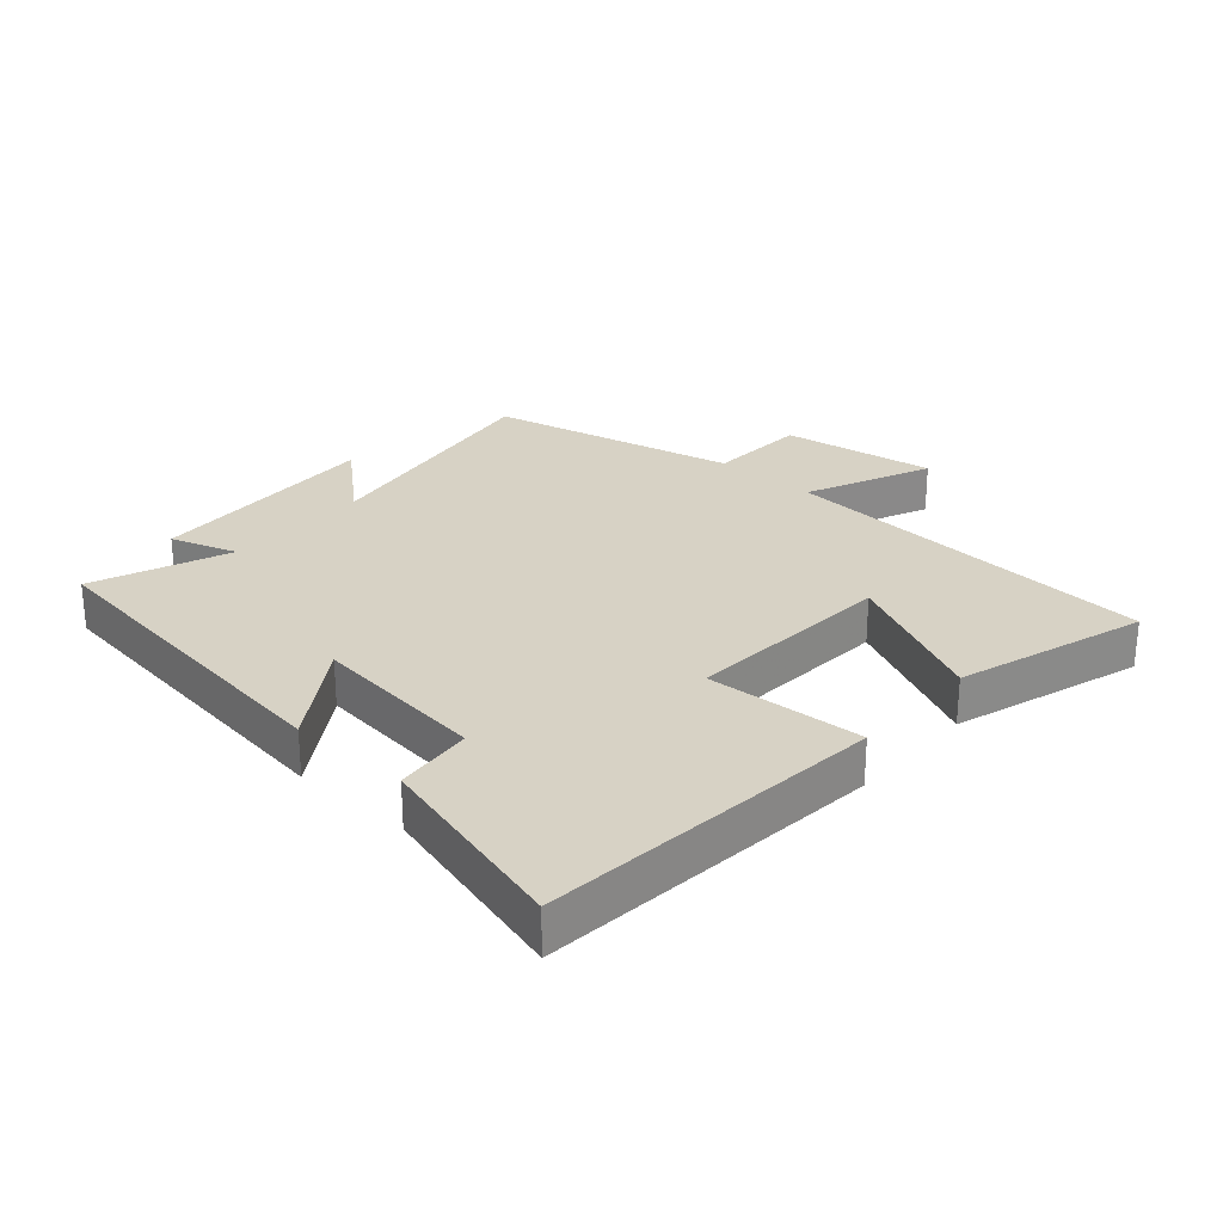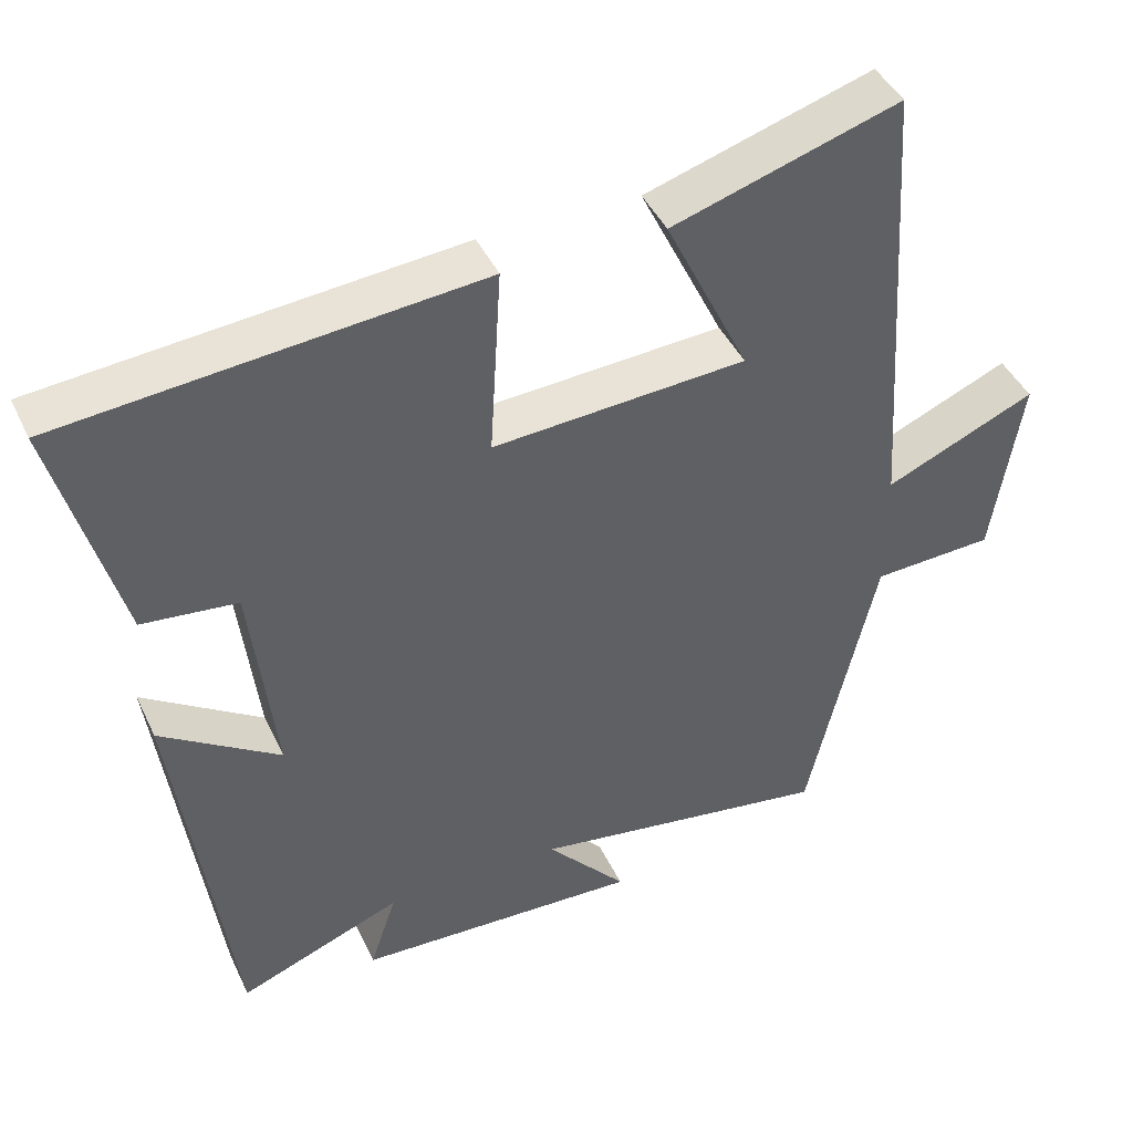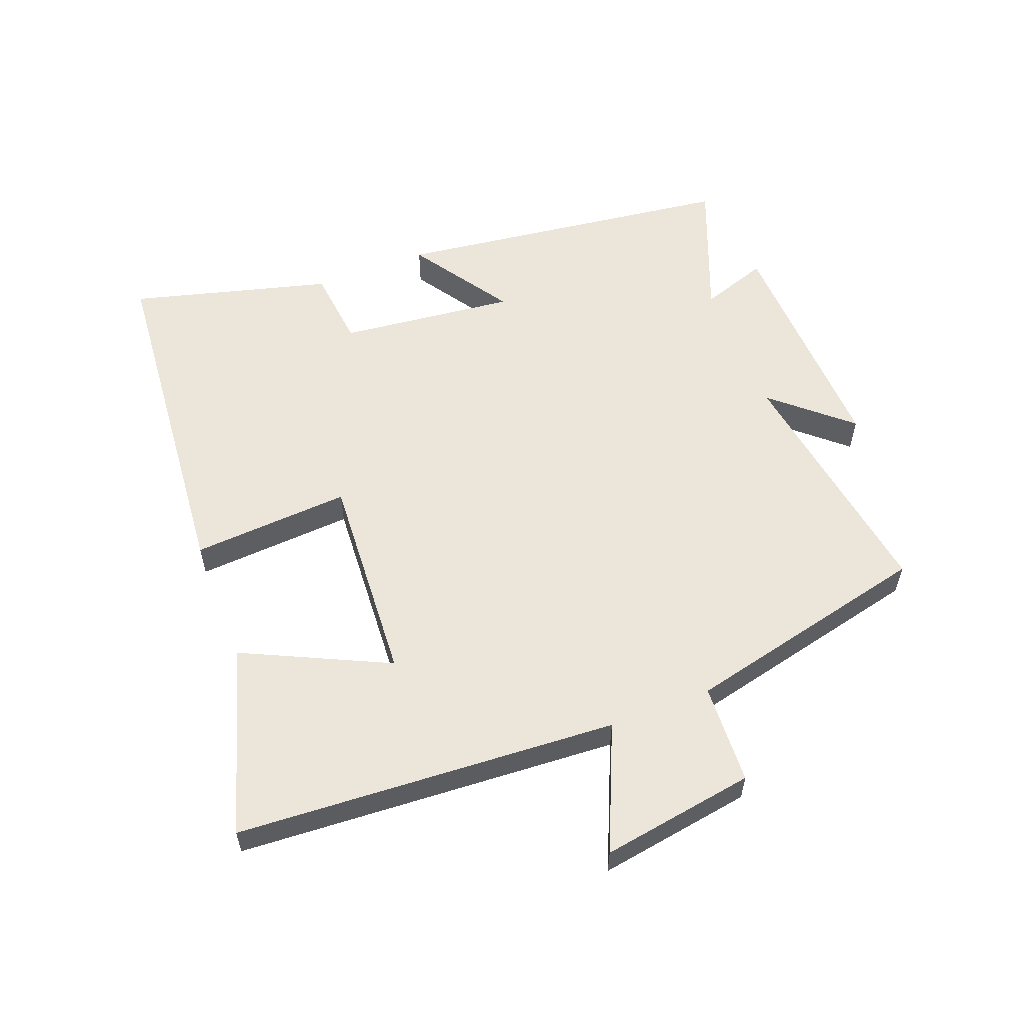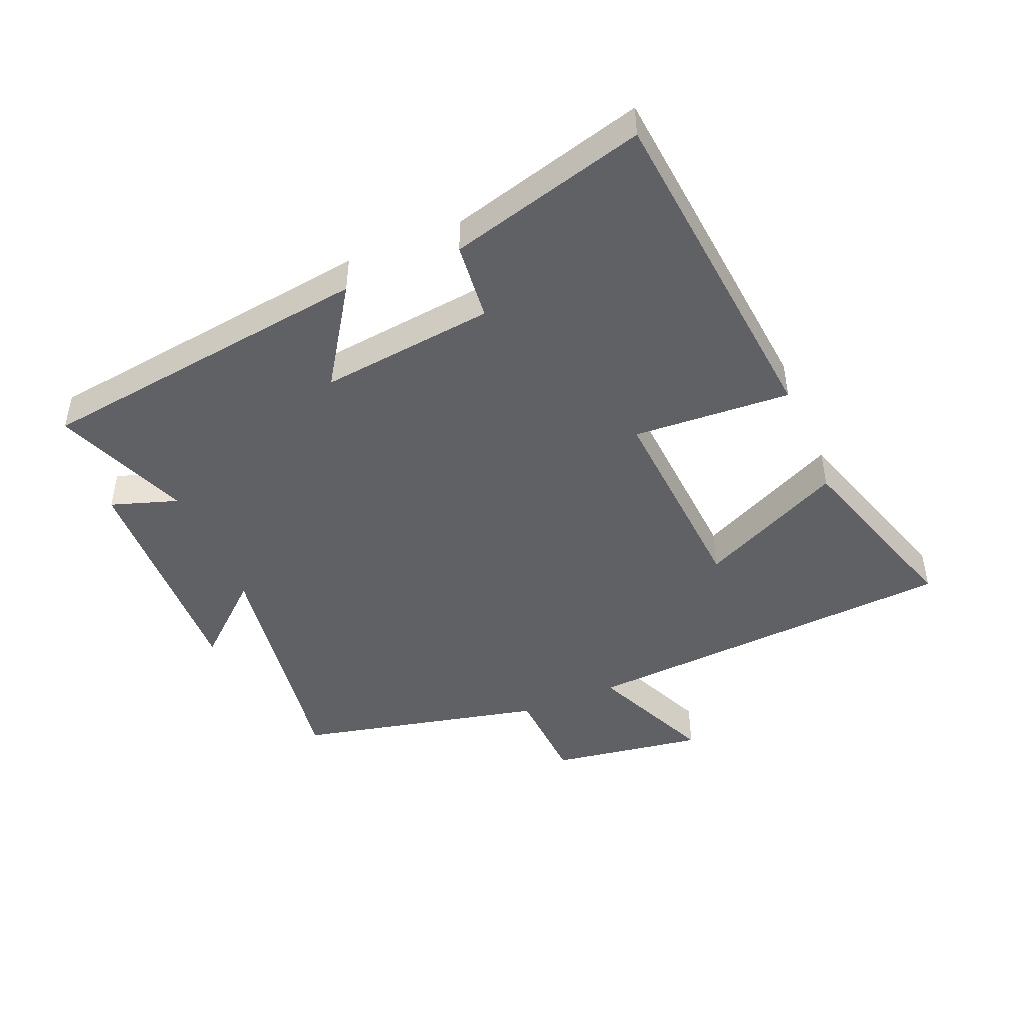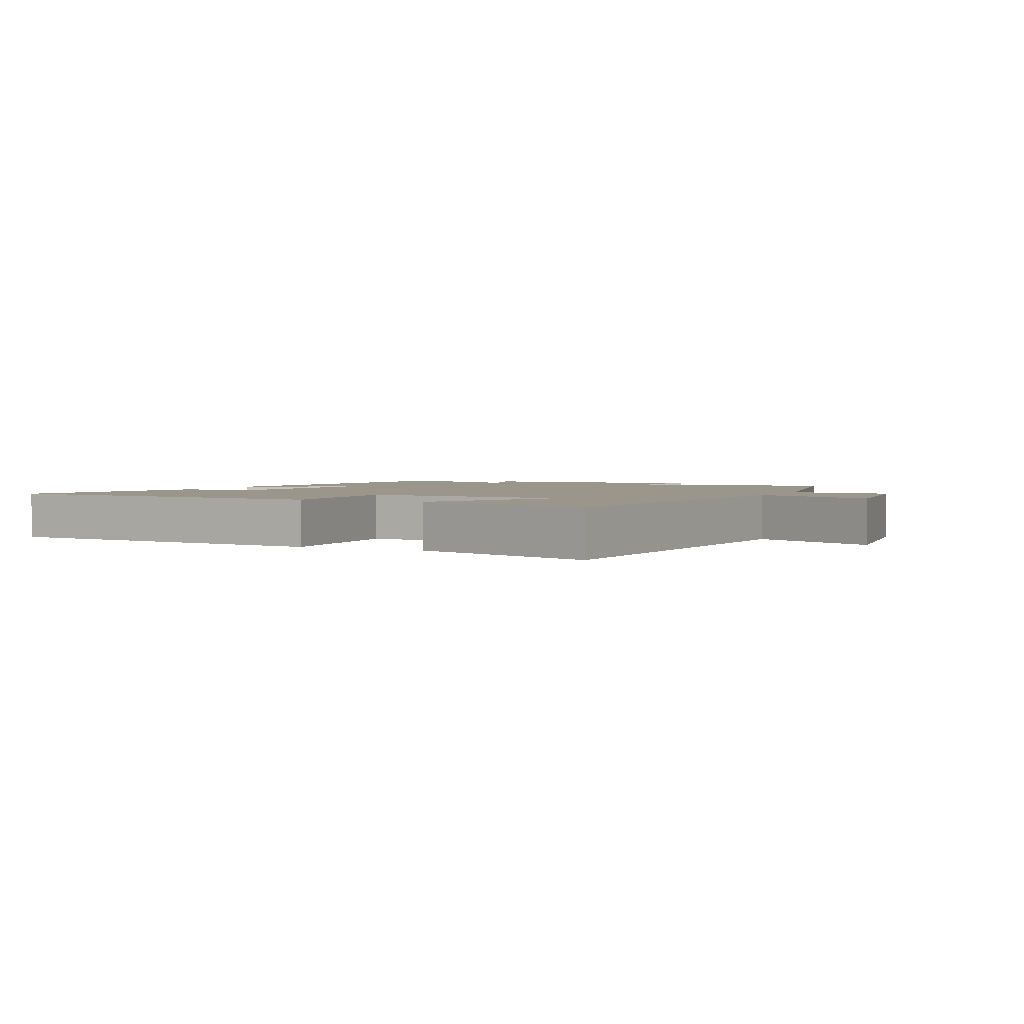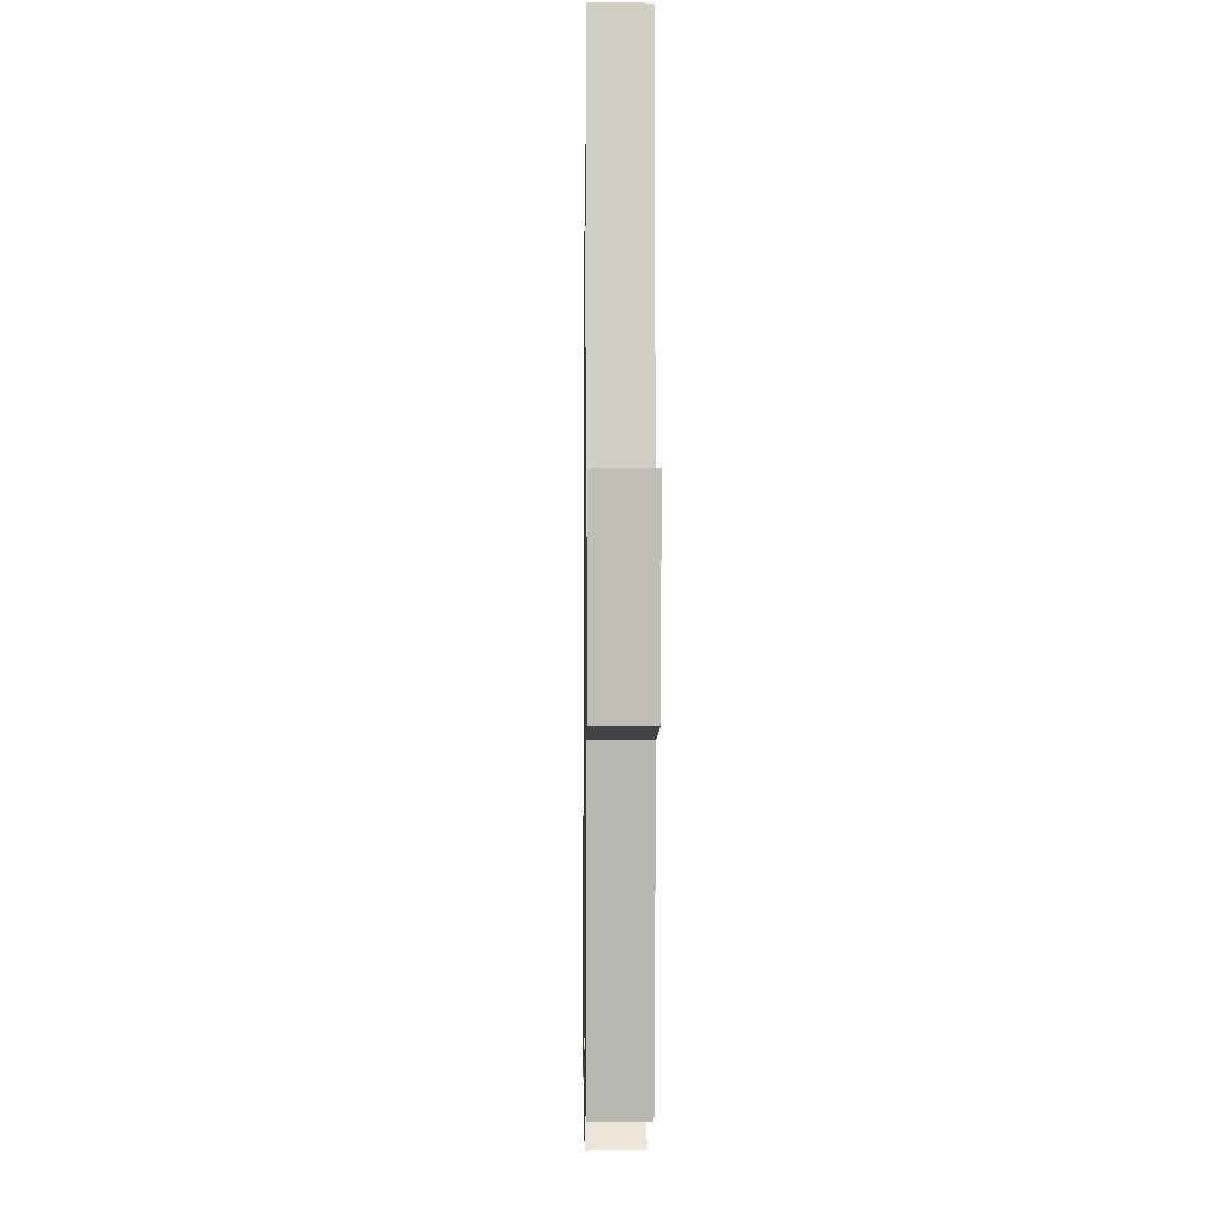
<metadata>
{"format":"obj","ext":"obj","renderer":"f3d","projection":"perspective","resolution":1024,"background":"white","views":[{"elev":27.3,"azim":-48.5,"up":"+Y"},{"elev":43.3,"azim":-23.9,"up":"+Z"},{"elev":57.5,"azim":68.7,"up":"+Y"},{"elev":-46.3,"azim":-67.1,"up":"+Y"},{"elev":2.3,"azim":26.1,"up":"+Y"},{"elev":-4.2,"azim":89.2,"up":"+Z"}]}
</metadata>
<code>
v -0.428 0.07 -0.584
v -0.5 0.07 -0.049
v -0.344 0.07 -0.152
v -0.376 0.07 0.124
v -0.5 0.07 0.137
v -0.585 0.07 0.449
v -0.041 0.07 0.5
v -0.056 0.07 0.251
v 0.274 0.07 0.273
v 0.165 0.07 0.5
v 0.461 0.07 0.593
v 0.5 0.07 -0.007
v 0.696 0.07 0.079
v 0.658 0.07 -0.163
v 0.5 0.07 -0.171
v 0.411 0.07 -0.56
v 0.018 0.07 -0.5
v 0.123 0.07 -0.619
v -0.249 0.07 -0.605
v -0.214 0.07 -0.5
v -0.428 0 -0.584
v -0.5 0 -0.049
v -0.344 0 -0.152
v -0.376 0 0.124
v -0.5 0 0.137
v -0.585 0 0.449
v -0.041 0 0.5
v -0.056 0 0.251
v 0.274 0 0.273
v 0.165 0 0.5
v 0.461 0 0.593
v 0.5 0 -0.007
v 0.696 0 0.079
v 0.658 0 -0.163
v 0.5 0 -0.171
v 0.411 0 -0.56
v 0.018 0 -0.5
v 0.123 0 -0.619
v -0.249 0 -0.605
v -0.214 0 -0.5
f 17 18 19 20
f 15 16 17
f 15 17 20
f 12 13 14 15
f 11 12 15
f 10 11 15
f 9 10 15
f 15 20 1
f 9 15 1
f 8 9 1
f 6 7 8
f 5 6 8
f 4 5 8
f 3 4 8
f 1 2 3
f 1 3 8
f 40 39 38 37
f 37 36 35
f 40 37 35
f 35 34 33 32
f 35 32 31
f 35 31 30
f 35 30 29
f 21 40 35
f 21 35 29
f 21 29 28
f 28 27 26
f 28 26 25
f 28 25 24
f 28 24 23
f 23 22 21
f 28 23 21
f 1 21 22 2
f 2 22 23 3
f 3 23 24 4
f 4 24 25 5
f 5 25 26 6
f 6 26 27 7
f 7 27 28 8
f 8 28 29 9
f 9 29 30 10
f 10 30 31 11
f 11 31 32 12
f 12 32 33 13
f 13 33 34 14
f 14 34 35 15
f 15 35 36 16
f 16 36 37 17
f 17 37 38 18
f 18 38 39 19
f 19 39 40 20
f 20 40 21 1

</code>
